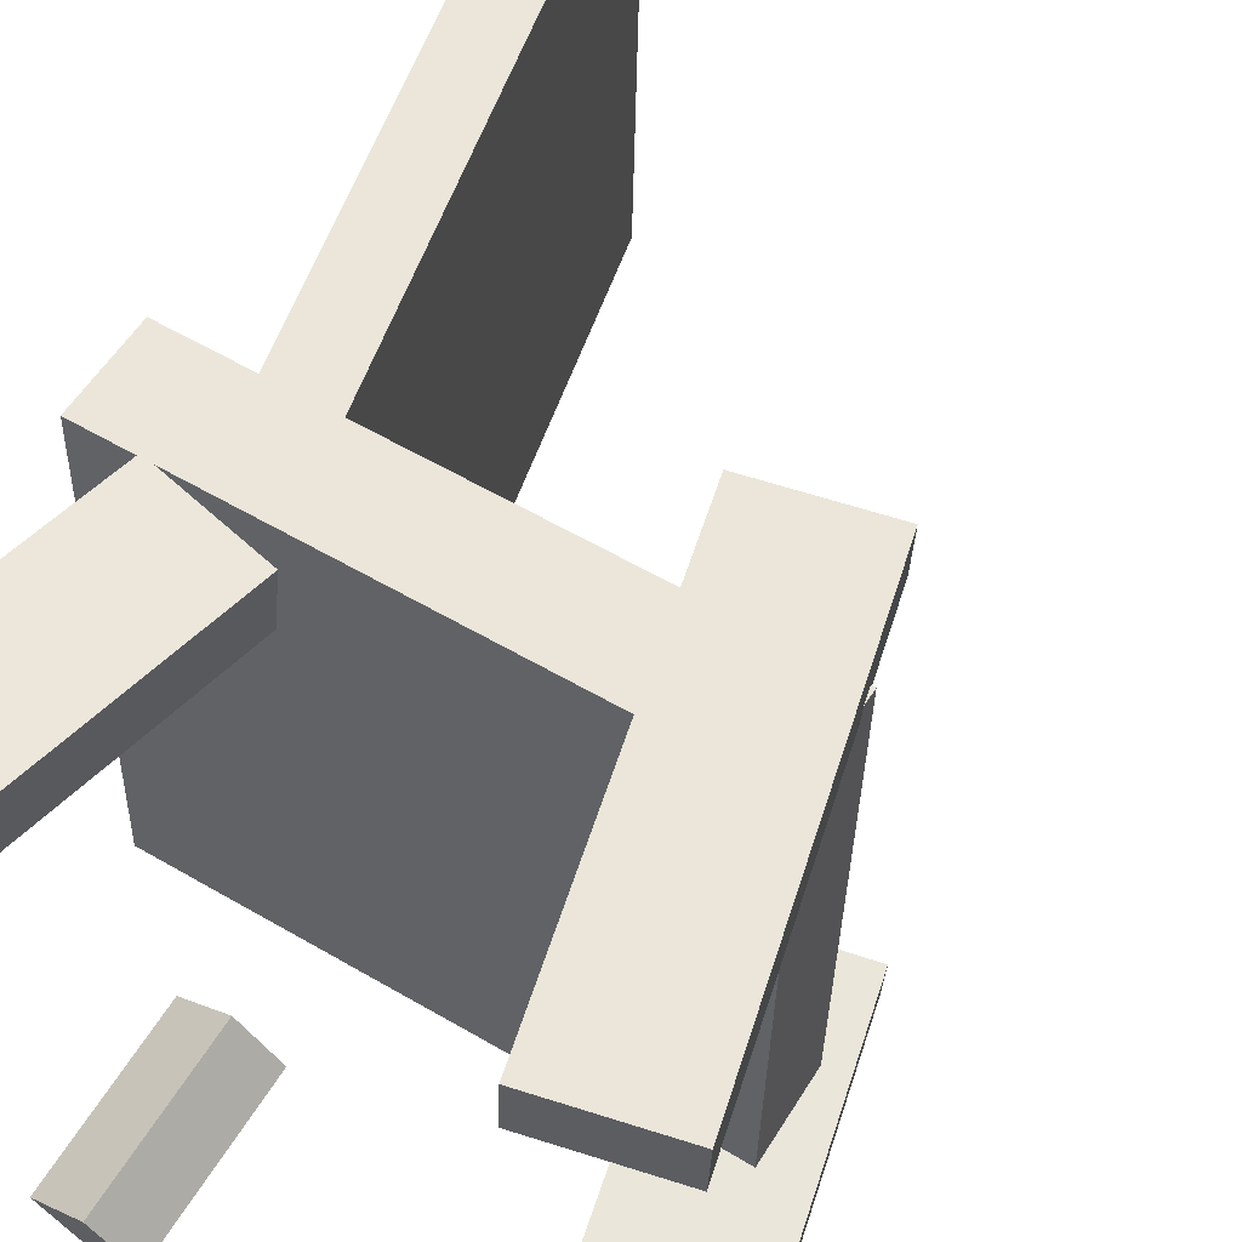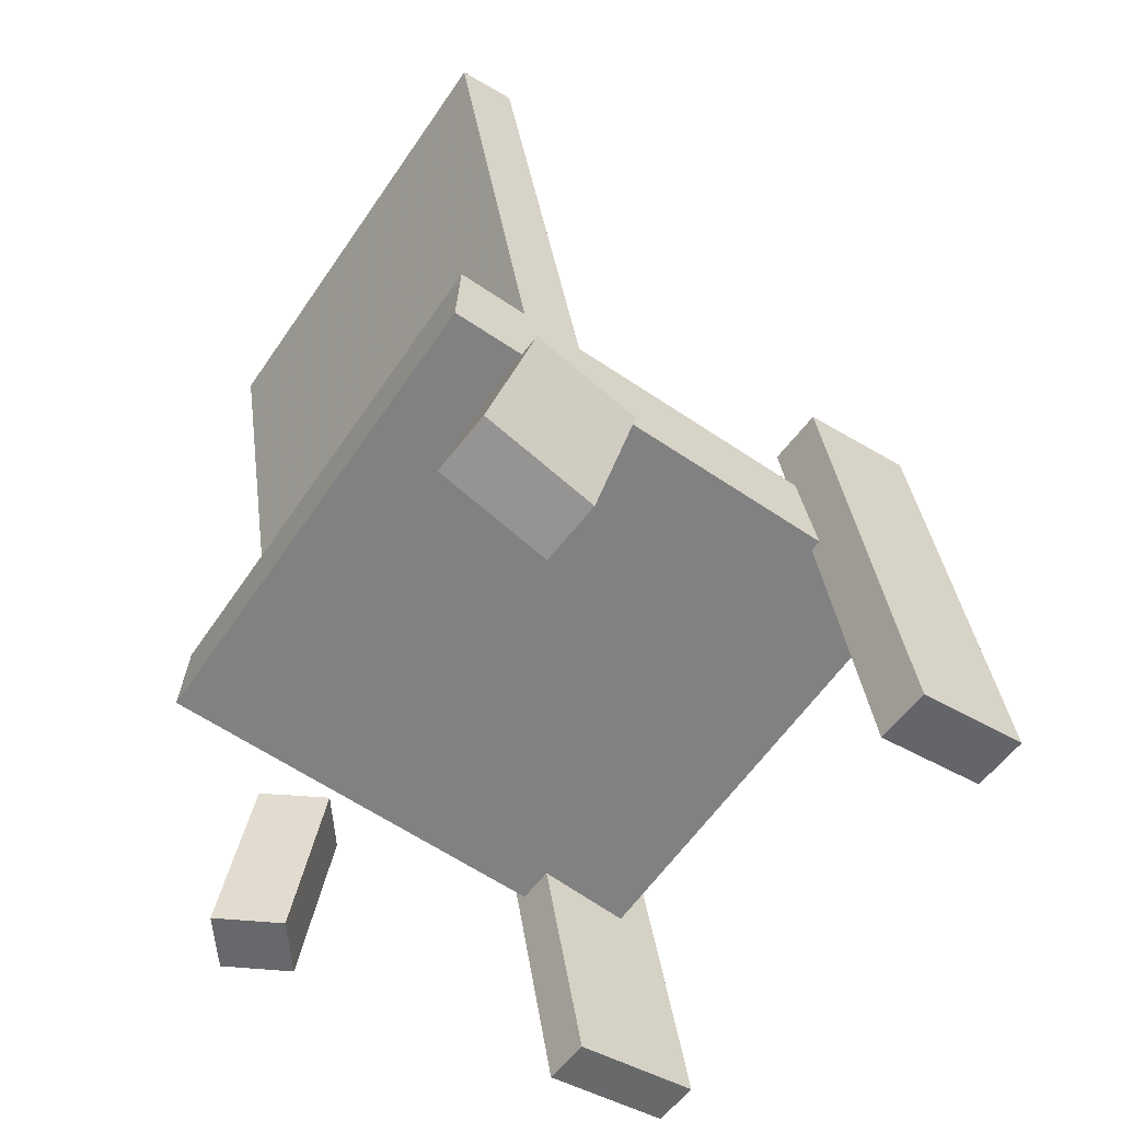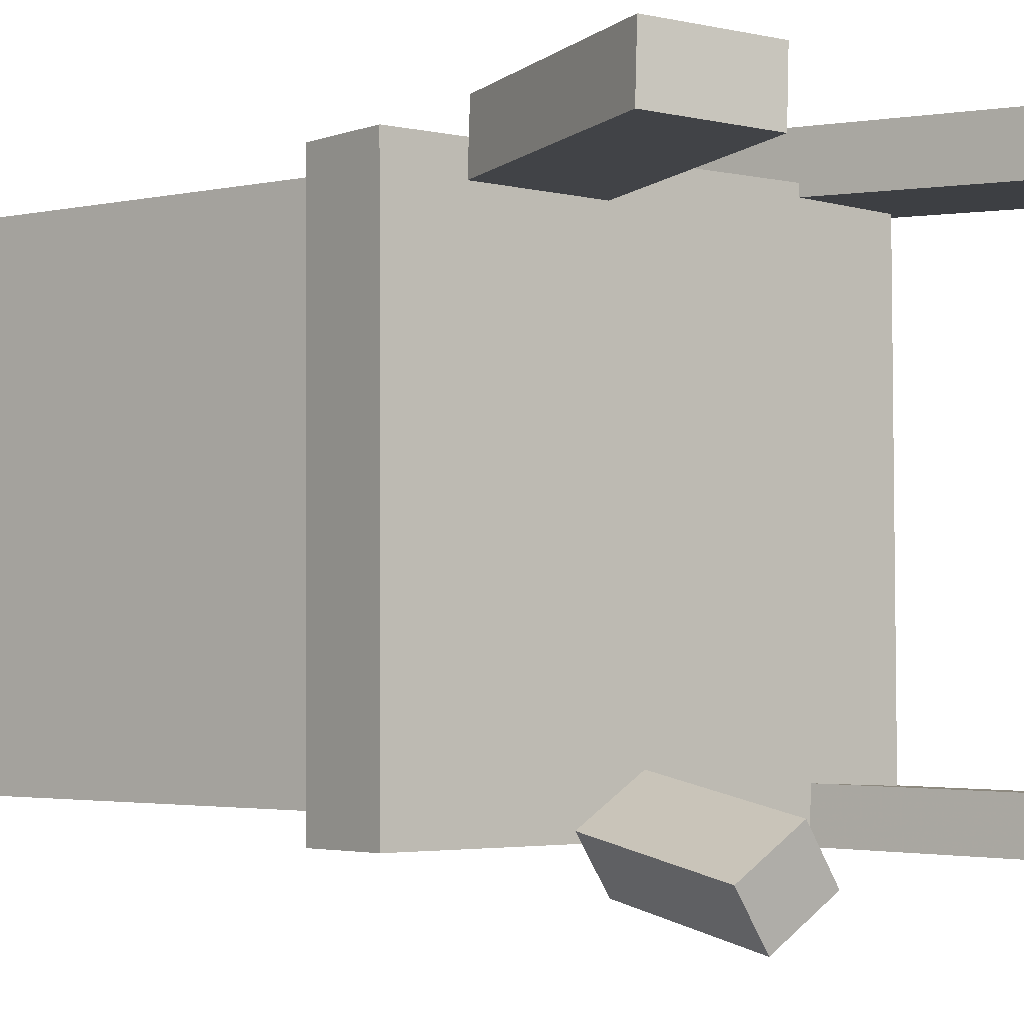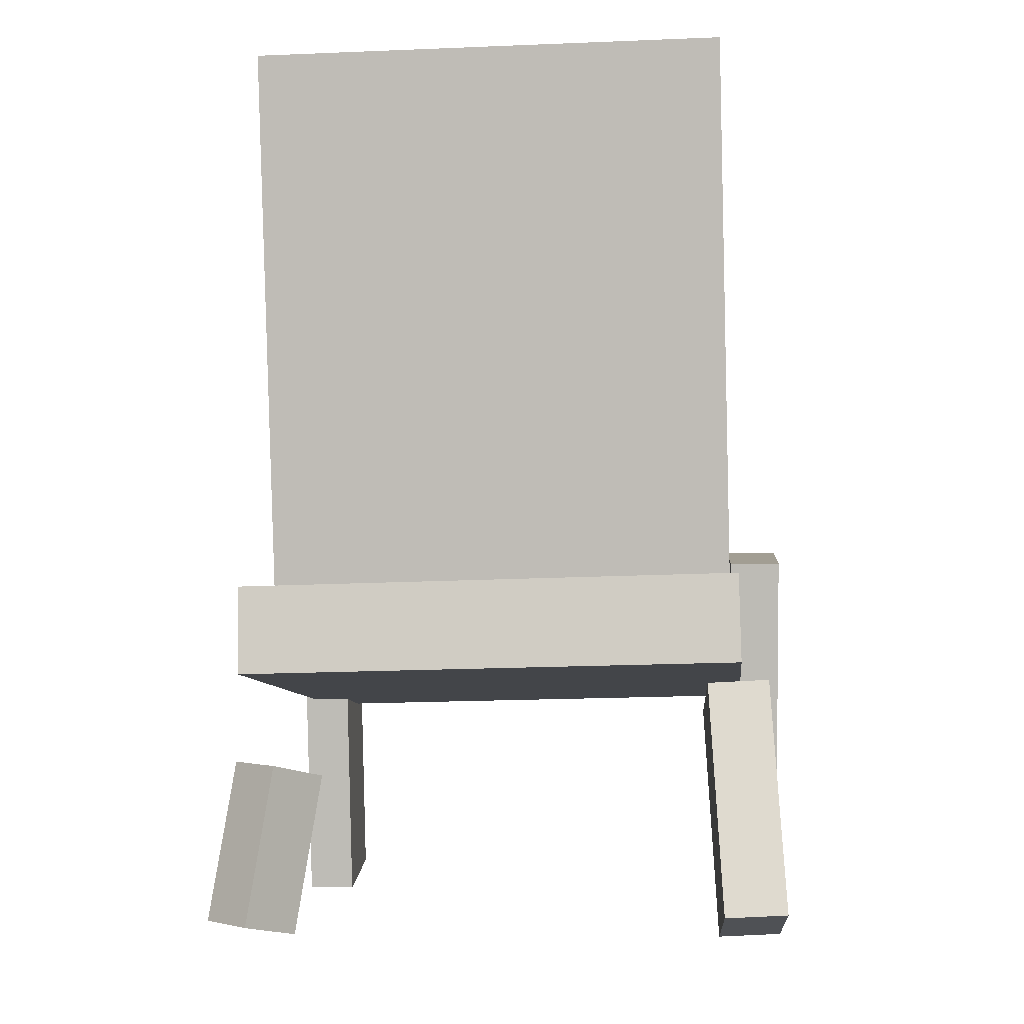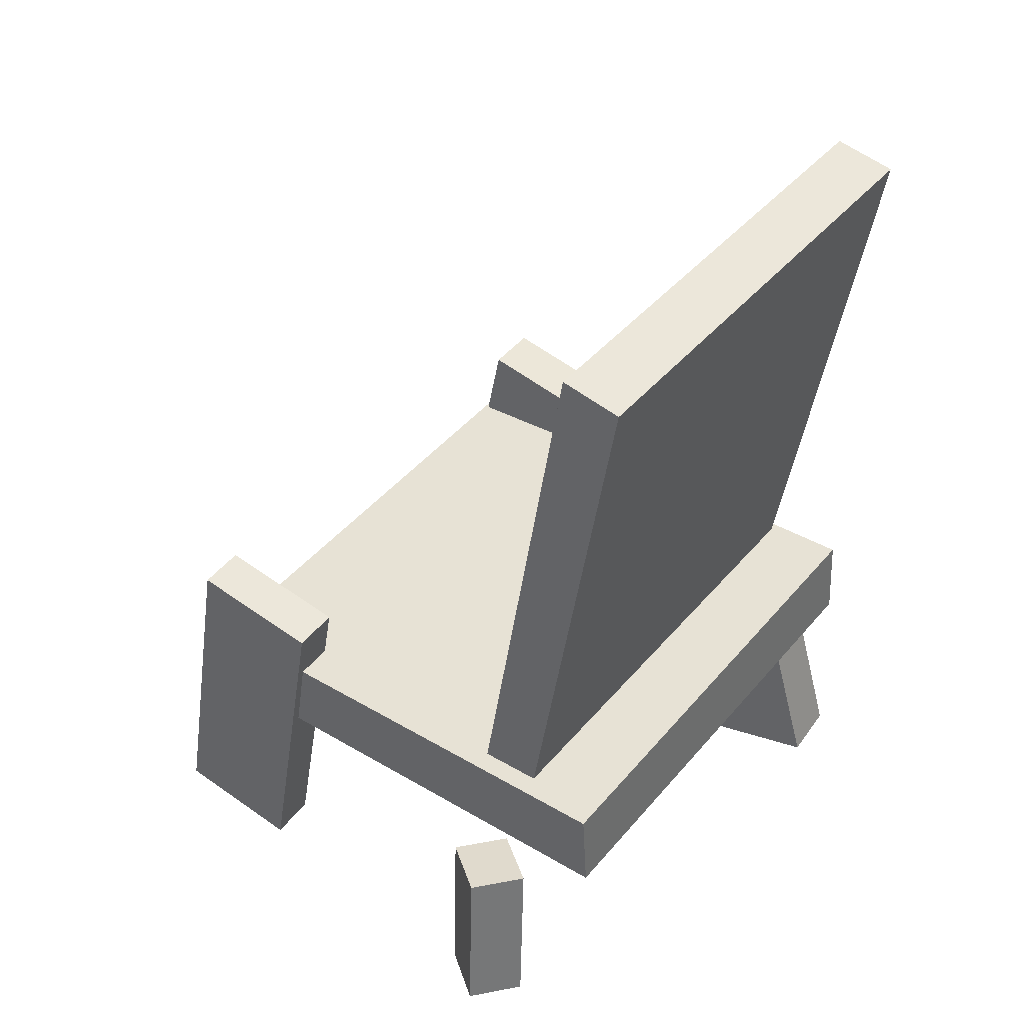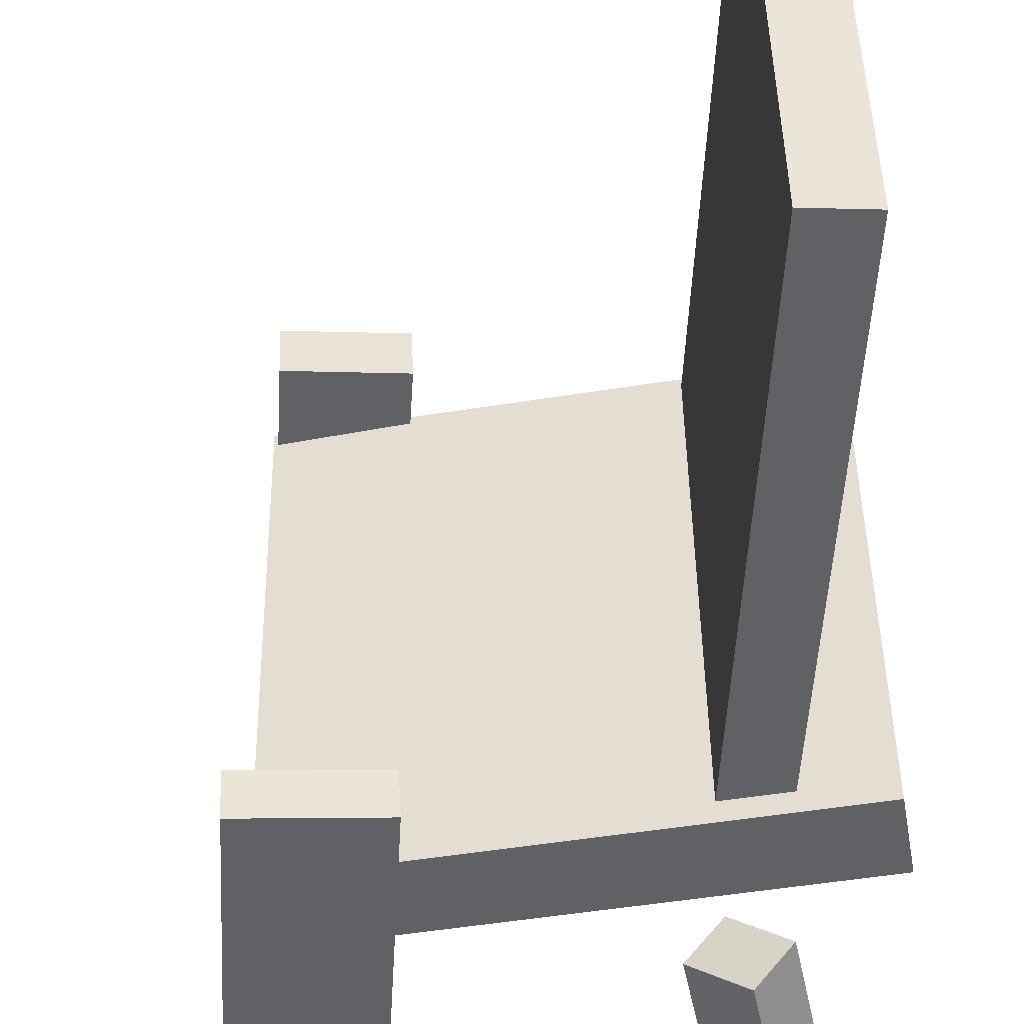
<metadata>
{"format":"obj","ext":"obj","renderer":"f3d","projection":"perspective","resolution":1024,"background":"white","views":[{"elev":56.7,"azim":28.3,"up":"+Z"},{"elev":-58.0,"azim":-33.3,"up":"+Y"},{"elev":-1.8,"azim":-41.6,"up":"+Z"},{"elev":-5.7,"azim":-83.5,"up":"+Y"},{"elev":42.6,"azim":-142.2,"up":"+Y"},{"elev":-46.8,"azim":-172.9,"up":"+Z"}]}
</metadata>
<code>
v 0.197 -0.1516 -0.2234
v 0.2029 -0.1426 0.2025
v -0.2306 -0.1303 -0.2178
v -0.2246 -0.1214 0.208
v 0.2007 -0.07661 -0.225
v 0.2066 -0.06766 0.2008
v -0.2269 -0.05537 -0.2195
v -0.2209 -0.04642 0.2064
f 1.0 7.0 5.0
f 1.0 3.0 7.0
f 1.0 4.0 3.0
f 1.0 2.0 4.0
f 3.0 8.0 7.0
f 3.0 4.0 8.0
f 5.0 7.0 8.0
f 5.0 8.0 6.0
f 1.0 5.0 6.0
f 1.0 6.0 2.0
f 2.0 6.0 8.0
f 2.0 8.0 4.0
v 0.1574 -0.3522 0.1899
v 0.1596 -0.3527 0.2369
v 0.09332 -0.01514 0.1963
v 0.09549 -0.01561 0.2433
v 0.2537 -0.3339 0.1857
v 0.2559 -0.3343 0.2326
v 0.1896 0.00325 0.1921
v 0.1918 0.002772 0.239
f 9.0 15.0 13.0
f 9.0 11.0 15.0
f 9.0 12.0 11.0
f 9.0 10.0 12.0
f 11.0 16.0 15.0
f 11.0 12.0 16.0
f 13.0 15.0 16.0
f 13.0 16.0 14.0
f 9.0 13.0 14.0
f 9.0 14.0 10.0
f 10.0 14.0 16.0
f 10.0 16.0 12.0
v -0.1567 -0.0744 -0.2027
v -0.151 -0.07085 0.1983
v -0.2361 0.4075 -0.2059
v -0.2304 0.4111 0.1952
v -0.1059 -0.06603 -0.2036
v -0.1002 -0.06248 0.1975
v -0.1853 0.4159 -0.2067
v -0.1796 0.4194 0.1944
f 17.0 23.0 21.0
f 17.0 19.0 23.0
f 17.0 20.0 19.0
f 17.0 18.0 20.0
f 19.0 24.0 23.0
f 19.0 20.0 24.0
f 21.0 23.0 24.0
f 21.0 24.0 22.0
f 17.0 21.0 22.0
f 17.0 22.0 18.0
f 18.0 22.0 24.0
f 18.0 24.0 20.0
v -0.1261 -0.3557 0.1856
v -0.1219 -0.3532 0.2379
v -0.2191 -0.3318 0.1919
v -0.2149 -0.3292 0.2442
v -0.07694 -0.1611 0.1723
v -0.07274 -0.1586 0.2245
v -0.17 -0.1372 0.1786
v -0.1658 -0.1347 0.2309
f 25.0 31.0 29.0
f 25.0 27.0 31.0
f 25.0 28.0 27.0
f 25.0 26.0 28.0
f 27.0 32.0 31.0
f 27.0 28.0 32.0
f 29.0 31.0 32.0
f 29.0 32.0 30.0
f 25.0 29.0 30.0
f 25.0 30.0 26.0
f 26.0 30.0 32.0
f 26.0 32.0 28.0
v -0.1625 -0.3494 -0.2255
v -0.1156 -0.3588 -0.1913
v -0.1497 -0.2093 -0.2046
v -0.1029 -0.2186 -0.1704
v -0.1319 -0.3461 -0.2666
v -0.085 -0.3554 -0.2324
v -0.1191 -0.2059 -0.2457
v -0.07227 -0.2153 -0.2115
f 33.0 39.0 37.0
f 33.0 35.0 39.0
f 33.0 36.0 35.0
f 33.0 34.0 36.0
f 35.0 40.0 39.0
f 35.0 36.0 40.0
f 37.0 39.0 40.0
f 37.0 40.0 38.0
f 33.0 37.0 38.0
f 33.0 38.0 34.0
f 34.0 38.0 40.0
f 34.0 40.0 36.0
v 0.09405 -0.01989 -0.1898
v 0.2062 0.0006696 -0.1966
v 0.09164 -0.02025 -0.231
v 0.2038 0.0003096 -0.2377
v 0.1522 -0.3375 -0.1904
v 0.2644 -0.3169 -0.1972
v 0.1498 -0.3379 -0.2316
v 0.262 -0.3173 -0.2384
f 41.0 47.0 45.0
f 41.0 43.0 47.0
f 41.0 44.0 43.0
f 41.0 42.0 44.0
f 43.0 48.0 47.0
f 43.0 44.0 48.0
f 45.0 47.0 48.0
f 45.0 48.0 46.0
f 41.0 45.0 46.0
f 41.0 46.0 42.0
f 42.0 46.0 48.0
f 42.0 48.0 44.0

</code>
